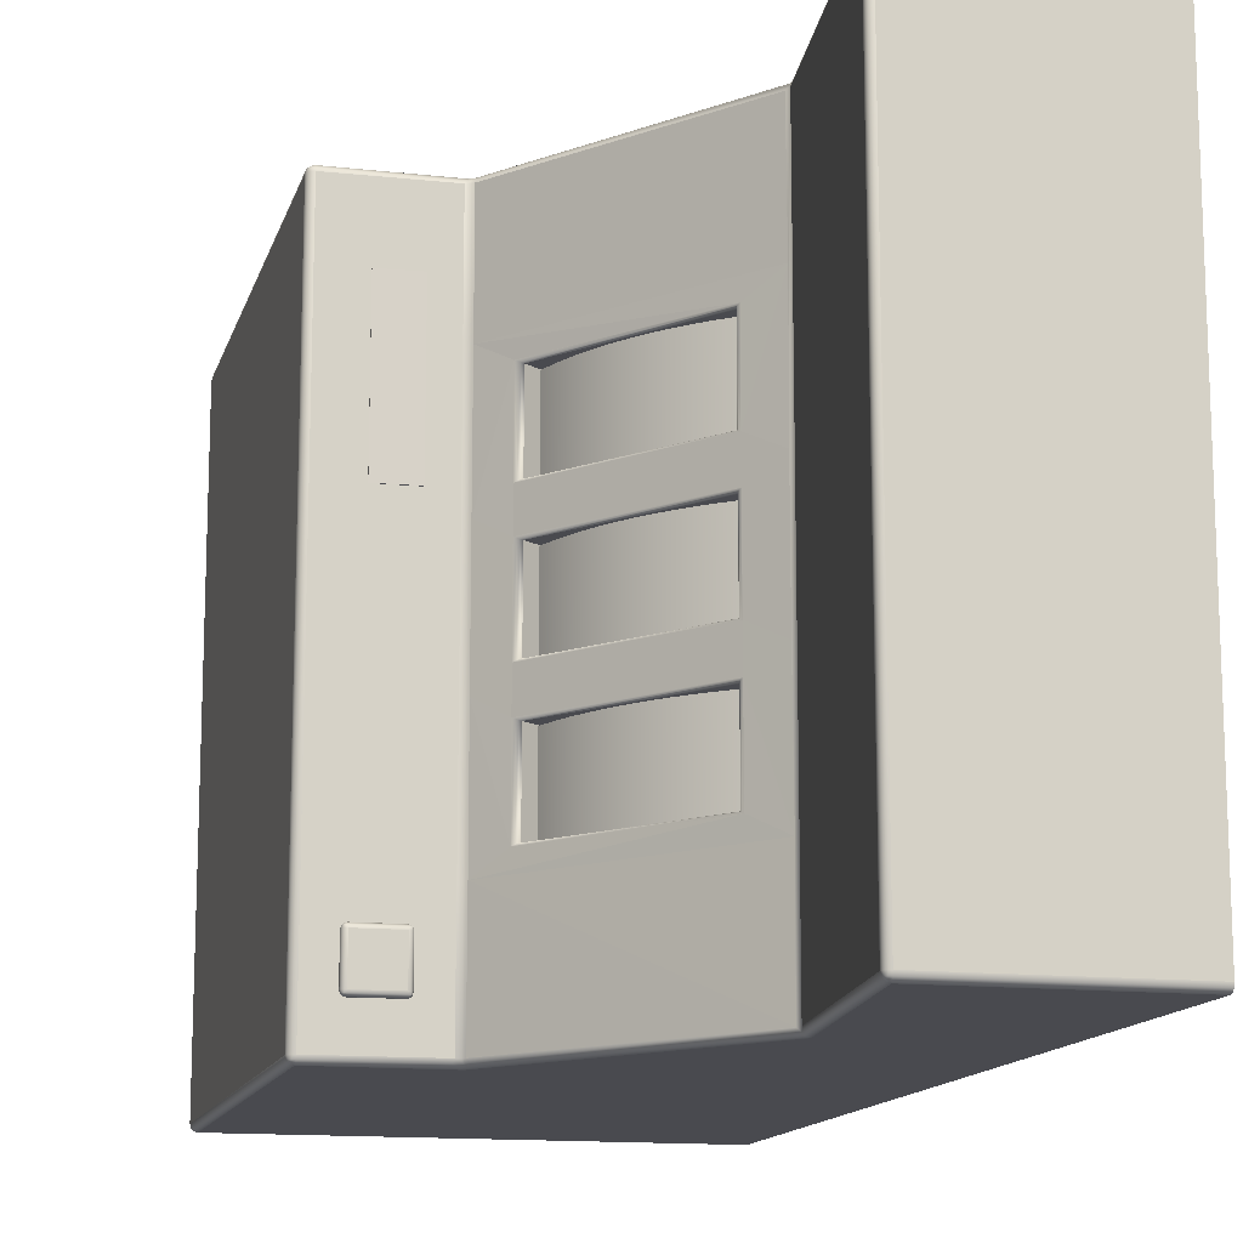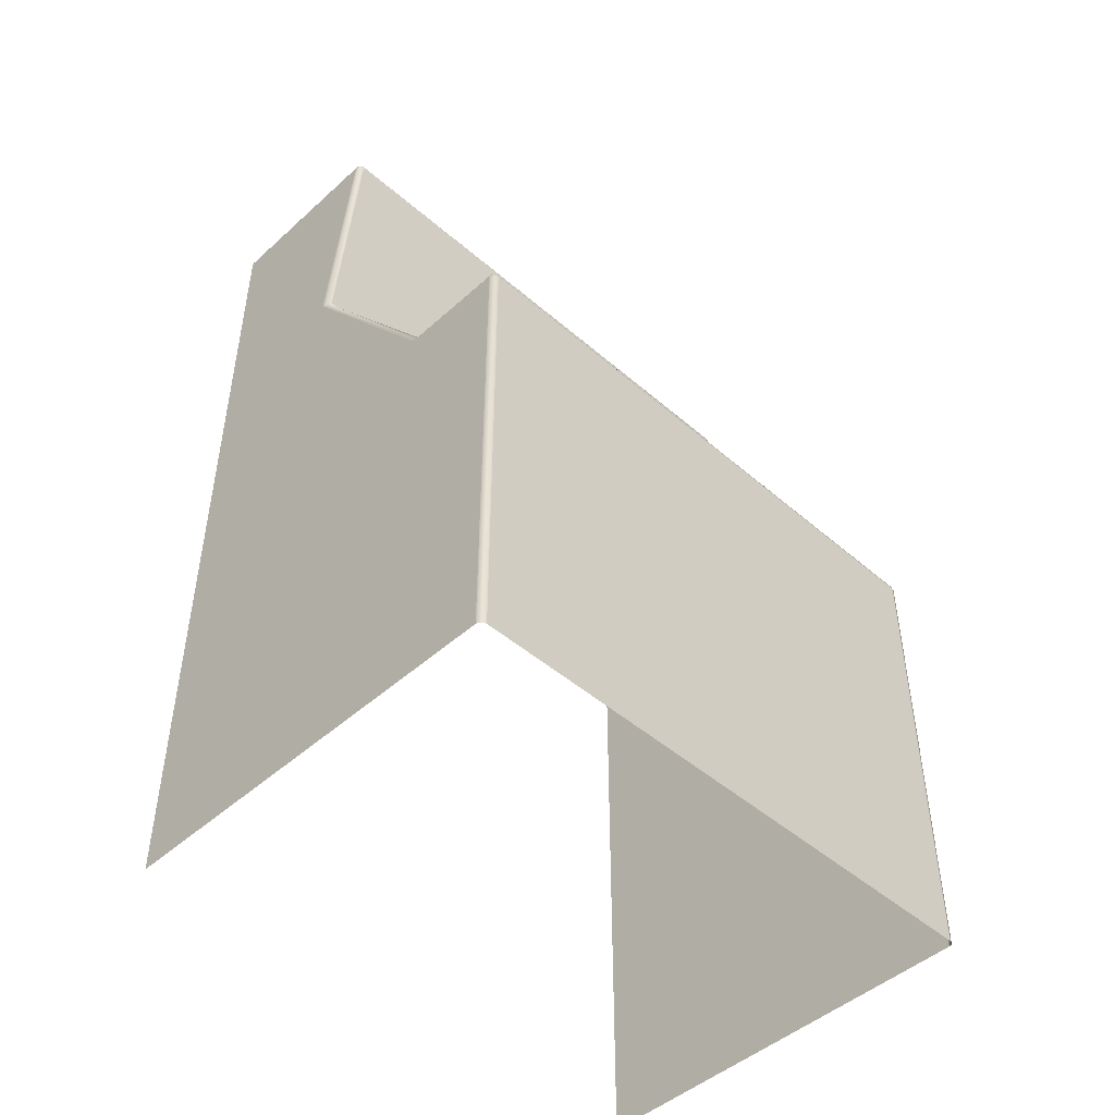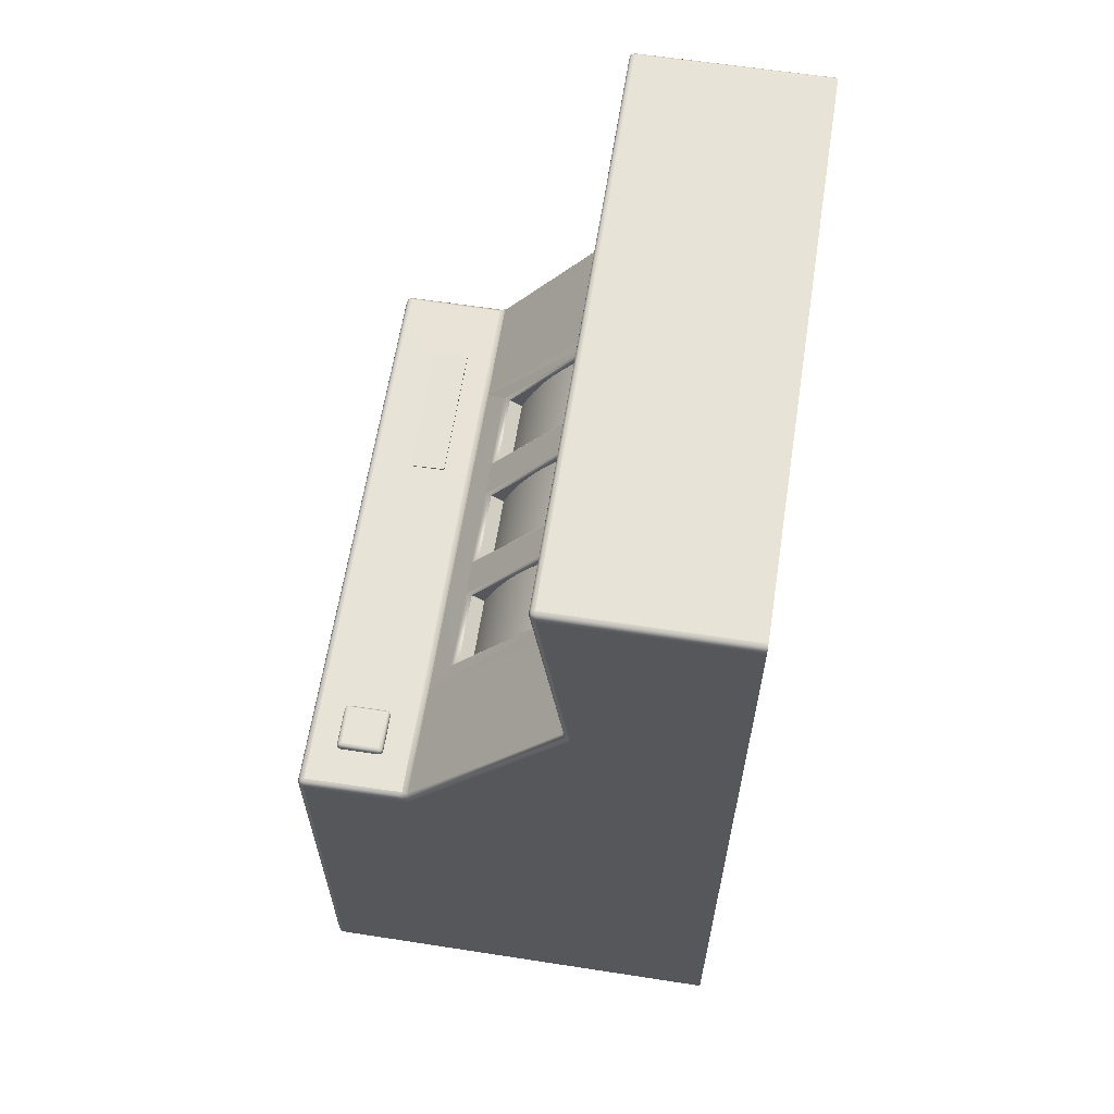
<metadata>
{"format":"obj","ext":"obj","renderer":"f3d","projection":"perspective","resolution":1024,"background":"white","views":[{"elev":-13.6,"azim":165.9,"up":"+Z"},{"elev":-47.1,"azim":45.5,"up":"+Y"},{"elev":62.3,"azim":-171.1,"up":"+Y"}]}
</metadata>
<code>
o Machine_Body
v -0.08686 -1.589 -1
v -0.08686 -1.589 1
v 0.8398 0.0682 -0.532
v 0.4883 0.5362 -0.532
v 0.4883 0.5362 -0.268
v 0.8398 0.0682 -0.268
v 0.8398 0.0682 -0.132
v 0.4883 0.5362 -0.132
v 0.4883 0.5362 0.132
v 0.8398 0.0682 0.132
v 0.8398 0.0682 0.268
v 0.4883 0.5362 0.268
v 0.4883 0.5362 0.532
v 0.8398 0.0682 0.532
v 0.8982 0.112 -0.532
v 0.92 0.1072 -0.5397
v 0.9052 0.1145 -0.533
v 0.9131 0.1126 -0.5358
v 0.5472 0.6018 -0.5397
v 0.5467 0.58 -0.532
v 0.5513 0.5942 -0.5358
v 0.551 0.5861 -0.533
v 0.5479 0.6023 -0.2603
v 0.5467 0.58 -0.268
v 0.5513 0.5942 -0.2642
v 0.551 0.5861 -0.267
v 0.9197 0.1069 -0.2603
v 0.8982 0.112 -0.268
v 0.9131 0.1126 -0.2642
v 0.9052 0.1145 -0.267
v 0.8982 0.112 -0.132
v 0.9197 0.1069 -0.1397
v 0.9052 0.1145 -0.133
v 0.9131 0.1126 -0.1358
v 0.5477 0.6021 -0.1397
v 0.5467 0.58 -0.132
v 0.5513 0.5942 -0.1358
v 0.551 0.5861 -0.133
v 0.5477 0.6021 0.1397
v 0.5467 0.58 0.132
v 0.5513 0.5942 0.1358
v 0.551 0.5861 0.133
v 0.9197 0.1069 0.1397
v 0.8982 0.112 0.132
v 0.9131 0.1126 0.1358
v 0.9052 0.1145 0.133
v 0.8982 0.112 0.268
v 0.9197 0.1069 0.2603
v 0.9052 0.1145 0.267
v 0.9131 0.1126 0.2642
v 0.5479 0.6023 0.2603
v 0.5467 0.58 0.268
v 0.5513 0.5942 0.2642
v 0.551 0.5861 0.267
v 0.5472 0.6018 0.5397
v 0.5467 0.58 0.532
v 0.5513 0.5942 0.5358
v 0.551 0.5861 0.533
v 0.92 0.1072 0.5397
v 0.8982 0.112 0.532
v 0.9131 0.1126 0.5358
v 0.9052 0.1145 0.533
v -0.08686 1.501 1
v -0.08686 1.522 0.9788
v -0.08686 1.512 0.9972
v -0.08686 1.52 0.9894
v -0.08686 1.522 -0.9788
v -0.08686 1.501 -1
v -0.08686 1.52 -0.9894
v -0.08686 1.512 -0.9972
v 0.9929 0.01598 0.9787
v 0.9894 -0.02121 1
v 1.014 0.005149 0.9786
v 0.9859 0.01379 0.9891
v 1 0.0109 0.9788
v 0.9964 0.006369 0.9895
v 1.003 -0.01077 0.997
v 0.9893 -0.00369 0.997
v 0.999 -0.002031 0.9947
v 1.007 0.007645 0.9788
v 1.019 -0.002898 0.9892
v 1.007 0.000897 0.9895
v 0.5667 1.503 0.9788
v 0.5491 1.522 0.9788
v 0.5451 1.501 1
v 0.5655 1.513 0.9788
v 0.5635 1.502 0.9894
v 0.5624 1.512 0.9889
v 0.5483 1.519 0.9894
v 0.5591 1.52 0.9788
v 0.5578 1.517 0.9889
v 0.5556 1.502 0.9972
v 0.5468 1.512 0.9972
v 0.5568 1.512 0.9944
v 0.5451 1.501 -1
v 0.5491 1.522 -0.9788
v 0.5667 1.503 -0.9788
v 0.5468 1.512 -0.9972
v 0.5556 1.502 -0.9972
v 0.5568 1.512 -0.9944
v 0.5591 1.52 -0.9788
v 0.5483 1.519 -0.9894
v 0.5578 1.517 -0.9889
v 0.5635 1.502 -0.9894
v 0.5655 1.513 -0.9788
v 0.5624 1.512 -0.9889
v 0.4453 0.7032 1
v 0.4644 0.7082 0.9893
v 0.4564 0.7061 0.9971
v 1.35 0.000291 0.9789
v 1.35 -0.02121 1
v 1.372 -0.02121 0.9788
v 1.35 -0.003125 0.9892
v 1.361 -0.002834 0.9788
v 1.36 -0.005575 0.9889
v 1.361 -0.02121 0.9972
v 1.35 -0.01063 0.9971
v 1.36 -0.01107 0.9944
v 1.369 -0.01062 0.9788
v 1.369 -0.02121 0.9894
v 1.366 -0.01107 0.9889
v 1.35 0.000291 -0.9789
v 1.372 -0.02121 -0.9788
v 1.35 -0.02121 -1
v 1.361 -0.002834 -0.9788
v 1.35 -0.003125 -0.9892
v 1.36 -0.005575 -0.9889
v 1.369 -0.02121 -0.9894
v 1.369 -0.01062 -0.9788
v 1.366 -0.01107 -0.9889
v 1.35 -0.01063 -0.9971
v 1.361 -0.02121 -0.9972
v 1.36 -0.01107 -0.9944
v 1.372 -1.589 0.9788
v 1.35 -1.589 1
v 1.369 -1.589 0.9894
v 1.361 -1.589 0.9972
v 1.35 -1.589 -1
v 1.372 -1.589 -0.9788
v 1.361 -1.589 -0.9972
v 1.369 -1.589 -0.9894
v 1.014 0.005395 -0.6
v 0.9922 0.01546 -0.6
v 1.007 0.007541 -0.6
v 1 0.01077 -0.6
v 0.4453 0.7032 -1
v 0.4564 0.7061 -0.9971
v 1.014 0.005145 -0.9786
v 0.9894 -0.02121 -1
v 0.9929 0.01597 -0.9787
v 1.019 -0.002898 -0.9892
v 1.007 0.007656 -0.9788
v 1.007 0.000897 -0.9895
v 0.9893 -0.00369 -0.997
v 1.003 -0.01077 -0.997
v 0.999 -0.002031 -0.9947
v 1 0.0109 -0.9788
v 0.9859 0.01379 -0.9891
v 0.9964 0.006369 -0.9895
v 1.014 0.005262 0.6
v 0.9923 0.01537 0.6
v 1.007 0.007316 0.6
v 1 0.0106 0.6
v 1.014 0.005456 0.2
v 0.9928 0.01591 0.2
v 1.007 0.007635 0.2
v 1 0.0109 0.2
v 0.9928 0.01586 -0.2
v 0.4689 0.721 -0.6
v 0.4718 0.6985 -0.6
v 0.4689 0.721 -0.2
v 0.4742 0.699 -0.2
v 0.4689 0.721 0.6
v 0.4718 0.6985 0.6
v 0.4689 0.721 0.2
v 0.4742 0.699 0.2
v 0.4742 0.6991 0.9789
v 0.469 0.721 0.9788
v 0.469 0.721 -0.9788
v 0.4742 0.6991 -0.9789
v 0.4644 0.7082 -0.9893
v 1.249 0.02172 -0.8418
v 1.249 0.007252 -0.8563
v 1.264 0.007252 -0.8418
v 1.249 0.01967 -0.849
v 1.256 0.01967 -0.8419
v 1.257 0.01828 -0.8491
v 1.256 0.007277 -0.8543
v 1.249 0.0144 -0.8543
v 1.257 0.01448 -0.8529
v 1.262 0.0144 -0.8419
v 1.262 0.007277 -0.849
v 1.26 0.01448 -0.8491
v 1.264 -0.009226 -0.8419
v 1.249 -0.009226 -0.8564
v 1.262 -0.009226 -0.8491
v 1.257 -0.009226 -0.8544
v 1.249 0.02172 -0.712
v 1.264 0.007252 -0.712
v 1.249 0.007252 -0.6975
v 1.256 0.01967 -0.712
v 1.249 0.01967 -0.7048
v 1.257 0.01828 -0.7048
v 1.262 0.007277 -0.7048
v 1.262 0.0144 -0.712
v 1.26 0.01448 -0.7048
v 1.249 0.0144 -0.6996
v 1.256 0.007277 -0.6996
v 1.257 0.01448 -0.701
v 1.249 -0.009226 -0.6974
v 1.264 -0.009226 -0.712
v 1.257 -0.009226 -0.6994
v 1.262 -0.009226 -0.7047
v 1.119 0.02172 -0.8418
v 1.105 0.007252 -0.8418
v 1.119 0.007252 -0.8563
v 1.112 0.01967 -0.8419
v 1.119 0.01967 -0.849
v 1.112 0.01828 -0.8491
v 1.107 0.007277 -0.849
v 1.107 0.0144 -0.8419
v 1.108 0.01448 -0.8491
v 1.119 0.0144 -0.8543
v 1.112 0.007277 -0.8543
v 1.112 0.01448 -0.8529
v 1.119 -0.009226 -0.8564
v 1.105 -0.009226 -0.8419
v 1.112 -0.009226 -0.8544
v 1.107 -0.009226 -0.8491
v 1.119 0.02172 -0.712
v 1.119 0.007252 -0.6975
v 1.105 0.007252 -0.712
v 1.119 0.01967 -0.7048
v 1.112 0.01967 -0.712
v 1.112 0.01828 -0.7048
v 1.112 0.007277 -0.6996
v 1.119 0.0144 -0.6996
v 1.112 0.01448 -0.701
v 1.107 0.0144 -0.712
v 1.107 0.007277 -0.7048
v 1.108 0.01448 -0.7048
v 1.105 -0.009226 -0.712
v 1.119 -0.009226 -0.6974
v 1.107 -0.009226 -0.7047
v 1.112 -0.009226 -0.6994
v 1.097 0.01002 0.7621
v 1.097 0.001997 0.7621
v 1.097 0.01002 0.2681
v 1.097 0.001997 0.2681
v 1.221 0.004238 0.7621
v 1.221 -0.00118 0.7621
v 1.221 0.004238 0.2681
v 1.221 -0.00118 0.2681
g Machine_Body_PayoutsMaterial
f 83 173 175
f 179 97 169
f 97 83 171
f 169 97 171
f 83 178 173
f 175 171 83
g Machine_Body_BodyMaterial
f 135 111 72
f 51 174 55
f 160 73 110
f 23 170 172
f 55 161 59
f 1 146 149
f 3 28 15
f 28 5 24
f 8 31 36
f 67 84 96
f 7 44 31
f 44 9 40
f 12 47 52
f 11 60 47
f 60 13 56
f 4 6 3
f 176 35 172
f 5 20 24
f 8 10 7
f 9 36 40
f 12 14 11
f 112 139 123
f 13 52 56
f 4 15 20
f 59 161 165
f 32 27 23
f 48 43 39
f 143 19 16
f 107 85 63
f 63 2 107
f 2 135 72
f 107 2 72
f 51 176 174
f 110 122 164
f 122 148 142
f 164 122 142
f 164 160 110
f 23 19 170
f 55 174 161
f 1 68 146
f 68 95 146
f 124 138 149
f 138 1 149
f 3 6 28
f 28 6 5
f 8 7 31
f 67 64 84
f 7 10 44
f 44 10 9
f 12 11 47
f 11 14 60
f 60 14 13
f 4 5 6
f 176 39 35
f 5 4 20
f 8 9 10
f 9 8 36
f 12 13 14
f 112 134 139
f 13 12 52
f 4 3 15
f 165 168 43
f 168 143 16
f 27 168 16
f 27 32 168
f 32 43 168
f 43 48 165
f 48 59 165
f 172 35 23
f 35 32 23
f 176 51 39
f 51 48 39
f 143 170 19
g Machine_Body_EdgeMaterial
f 168 165 167
f 20 17 22
f 22 18 21
f 21 16 19
f 20 26 24
f 22 25 26
f 21 23 25
f 24 30 28
f 30 25 29
f 29 23 27
f 28 17 15
f 30 18 17
f 29 16 18
f 31 38 36
f 33 37 38
f 34 35 37
f 40 38 42
f 42 37 41
f 41 35 39
f 44 42 46
f 46 41 45
f 45 39 43
f 44 33 31
f 46 34 33
f 45 32 34
f 52 49 54
f 54 50 53
f 50 51 53
f 52 58 56
f 54 57 58
f 57 51 55
f 56 62 60
f 62 57 61
f 57 59 61
f 47 62 49
f 62 50 49
f 50 59 48
f 87 178 83
f 71 76 75
f 78 76 74
f 77 78 72
f 77 82 79
f 73 82 81
f 80 76 82
f 76 79 82
f 83 88 87
f 90 88 86
f 84 91 90
f 89 94 91
f 92 93 85
f 87 94 92
f 88 91 94
f 98 99 95
f 102 100 98
f 96 103 102
f 101 106 103
f 97 106 105
f 104 100 106
f 100 103 106
f 113 114 110
f 113 118 115
f 116 117 111
f 116 121 118
f 119 120 112
f 114 121 119
f 115 118 121
f 125 126 122
f 125 130 127
f 128 129 123
f 132 130 128
f 131 132 124
f 126 133 131
f 127 130 133
f 148 153 152
f 155 153 151
f 154 155 149
f 154 159 156
f 150 159 158
f 152 159 157
f 153 156 159
f 67 102 69
f 69 98 70
f 70 95 68
f 84 101 96
f 90 105 101
f 86 97 105
f 107 78 109
f 109 74 108
f 179 104 97
f 64 89 84
f 66 93 89
f 65 85 93
f 85 109 92
f 92 108 87
f 74 177 108
f 112 129 119
f 129 114 119
f 125 110 114
f 112 136 134
f 120 137 136
f 116 135 137
f 139 128 123
f 141 132 128
f 132 138 124
f 110 81 113
f 81 117 113
f 77 111 117
f 180 158 181
f 181 99 104
f 147 95 99
f 124 155 131
f 131 151 126
f 151 122 126
f 73 162 80
f 162 75 80
f 163 71 75
f 160 166 162
f 162 167 163
f 163 165 161
f 158 147 181
f 154 146 147
f 148 144 142
f 144 157 145
f 145 150 143
f 144 167 166
f 142 166 164
f 175 173 108
f 172 170 181
f 167 145 168
f 145 143 168
f 20 15 17
f 22 17 18
f 21 18 16
f 20 22 26
f 22 21 25
f 21 19 23
f 24 26 30
f 30 26 25
f 29 25 23
f 28 30 17
f 30 29 18
f 29 27 16
f 31 33 38
f 33 34 37
f 34 32 35
f 40 36 38
f 42 38 37
f 41 37 35
f 44 40 42
f 46 42 41
f 45 41 39
f 44 46 33
f 46 45 34
f 45 43 32
f 52 47 49
f 54 49 50
f 50 48 51
f 52 54 58
f 54 53 57
f 57 53 51
f 56 58 62
f 62 58 57
f 57 55 59
f 47 60 62
f 62 61 50
f 50 61 59
f 87 108 178
f 71 74 76
f 78 79 76
f 77 79 78
f 77 81 82
f 73 80 82
f 80 75 76
f 83 86 88
f 90 91 88
f 84 89 91
f 89 93 94
f 92 94 93
f 87 88 94
f 98 100 99
f 102 103 100
f 96 101 103
f 101 105 106
f 97 104 106
f 104 99 100
f 113 115 114
f 113 117 118
f 116 118 117
f 116 120 121
f 119 121 120
f 114 115 121
f 125 127 126
f 125 129 130
f 128 130 129
f 132 133 130
f 131 133 132
f 126 127 133
f 148 151 153
f 155 156 153
f 154 156 155
f 154 158 159
f 150 157 159
f 152 153 159
f 67 96 102
f 69 102 98
f 70 98 95
f 84 90 101
f 90 86 105
f 86 83 97
f 107 72 78
f 109 78 74
f 179 181 104
f 64 66 89
f 66 65 93
f 65 63 85
f 85 107 109
f 92 109 108
f 74 71 177
f 112 123 129
f 129 125 114
f 125 122 110
f 112 120 136
f 120 116 137
f 116 111 135
f 139 141 128
f 141 140 132
f 132 140 138
f 110 73 81
f 81 77 117
f 77 72 111
f 180 150 158
f 181 147 99
f 147 146 95
f 124 149 155
f 131 155 151
f 151 148 122
f 73 160 162
f 162 163 75
f 163 161 71
f 160 164 166
f 162 166 167
f 163 167 165
f 158 154 147
f 154 149 146
f 148 152 144
f 144 152 157
f 145 157 150
f 144 145 167
f 142 144 166
f 173 178 108
f 108 181 171
f 181 179 169
f 169 171 181
f 171 175 108
f 181 108 172
f 108 177 174
f 174 176 108
f 176 172 108
f 170 180 181
g Machine_Body_SpinButtonMaterial
f 183 226 216
f 215 242 232
f 200 243 210
f 184 211 194
f 182 230 198
f 183 195 226
f 215 227 242
f 200 231 243
f 184 199 211
f 182 214 230
f 186 185 182
f 185 190 189
f 189 188 183
f 190 192 188
f 192 191 184
f 193 186 191
f 187 193 190
f 202 201 198
f 201 206 205
f 205 204 199
f 204 209 208
f 208 207 200
f 207 203 202
f 203 209 206
f 218 217 214
f 219 221 217
f 221 220 215
f 220 225 224
f 224 223 216
f 223 219 218
f 219 225 222
f 234 233 230
f 235 237 233
f 237 236 231
f 238 240 236
f 240 239 232
f 241 234 239
f 235 241 238
f 201 182 198
f 205 186 201
f 205 184 191
f 188 195 183
f 192 197 188
f 192 194 196
f 210 208 200
f 212 204 208
f 211 204 213
f 233 198 230
f 237 202 233
f 237 200 207
f 242 240 232
f 245 240 244
f 243 236 245
f 217 230 214
f 217 239 234
f 215 239 221
f 226 224 216
f 229 224 228
f 227 220 229
f 185 214 182
f 189 218 185
f 183 223 189
f 186 187 185
f 185 187 190
f 189 190 188
f 190 193 192
f 192 193 191
f 193 187 186
f 202 203 201
f 201 203 206
f 205 206 204
f 204 206 209
f 208 209 207
f 207 209 203
f 218 219 217
f 219 222 221
f 221 222 220
f 220 222 225
f 224 225 223
f 223 225 219
f 234 235 233
f 235 238 237
f 237 238 236
f 238 241 240
f 240 241 239
f 241 235 234
f 201 186 182
f 205 191 186
f 205 199 184
f 188 197 195
f 192 196 197
f 192 184 194
f 210 212 208
f 212 213 204
f 211 199 204
f 233 202 198
f 237 207 202
f 237 231 200
f 242 244 240
f 245 236 240
f 243 231 236
f 217 234 230
f 217 221 239
f 215 232 239
f 226 228 224
f 229 220 224
f 227 215 220
f 185 218 214
f 189 223 218
f 183 216 223
g Machine_Body_RightBannerMaterial
f 180 143 150
f 180 170 143
g Machine_Body_LeftBannerMaterial
f 161 177 71
f 161 174 177
g Machine_Body_Balance
f 248 247 246
f 252 249 248
f 250 253 252
f 250 247 251
f 246 252 248
f 248 249 247
f 252 253 249
f 250 251 253
f 250 246 247
f 246 250 252
o Reel3
v 0.5026 0.5653 -0.53
v 0.5026 0.5653 -0.27
v 0.5413 0.5351 -0.53
v 0.5413 0.5351 -0.27
v 0.5784 0.5031 -0.53
v 0.5784 0.5031 -0.27
v 0.614 0.4692 -0.53
v 0.614 0.4692 -0.27
v 0.6478 0.4337 -0.53
v 0.6478 0.4337 -0.27
v 0.6799 0.3965 -0.53
v 0.6799 0.3965 -0.27
v 0.7101 0.3578 -0.53
v 0.7101 0.3578 -0.27
v 0.7384 0.3177 -0.53
v 0.7384 0.3177 -0.27
v 0.7646 0.2762 -0.53
v 0.7646 0.2762 -0.27
v 0.7888 0.2335 -0.53
v 0.7888 0.2335 -0.27
v 0.8109 0.1897 -0.53
v 0.8109 0.1897 -0.27
v 0.8308 0.1448 -0.53
v 0.8308 0.1448 -0.27
v 0.8484 0.09902 -0.53
v 0.8484 0.09902 -0.27
v 0.8638 0.05241 -0.53
v 0.8638 0.05241 -0.27
g Reel3_Reel3_ReelMaterial
f 255 256 254
f 257 258 256
f 259 260 258
f 261 262 260
f 263 264 262
f 265 266 264
f 267 268 266
f 269 270 268
f 271 272 270
f 273 274 272
f 275 276 274
f 277 278 276
f 279 280 278
f 255 257 256
f 257 259 258
f 259 261 260
f 261 263 262
f 263 265 264
f 265 267 266
f 267 269 268
f 269 271 270
f 271 273 272
f 273 275 274
f 275 277 276
f 277 279 278
f 279 281 280
o Reel2
v 0.5026 0.5653 -0.13
v 0.5026 0.5653 0.13
v 0.5413 0.5351 -0.13
v 0.5413 0.5351 0.13
v 0.5784 0.5031 -0.13
v 0.5784 0.5031 0.13
v 0.614 0.4692 -0.13
v 0.614 0.4692 0.13
v 0.6478 0.4337 -0.13
v 0.6478 0.4337 0.13
v 0.6799 0.3965 -0.13
v 0.6799 0.3965 0.13
v 0.7101 0.3578 -0.13
v 0.7101 0.3578 0.13
v 0.7384 0.3177 -0.13
v 0.7384 0.3177 0.13
v 0.7646 0.2762 -0.13
v 0.7646 0.2762 0.13
v 0.7888 0.2335 -0.13
v 0.7888 0.2335 0.13
v 0.8109 0.1897 -0.13
v 0.8109 0.1897 0.13
v 0.8308 0.1448 -0.13
v 0.8308 0.1448 0.13
v 0.8484 0.09902 -0.13
v 0.8484 0.09902 0.13
v 0.8638 0.05241 -0.13
v 0.8638 0.05241 0.13
g Reel2_Reel2_ReelMaterial
f 283 284 282
f 285 286 284
f 287 288 286
f 289 290 288
f 291 292 290
f 293 294 292
f 295 296 294
f 297 298 296
f 299 300 298
f 301 302 300
f 303 304 302
f 305 306 304
f 307 308 306
f 283 285 284
f 285 287 286
f 287 289 288
f 289 291 290
f 291 293 292
f 293 295 294
f 295 297 296
f 297 299 298
f 299 301 300
f 301 303 302
f 303 305 304
f 305 307 306
f 307 309 308
o Reel1
v 0.5026 0.5653 0.27
v 0.5026 0.5653 0.53
v 0.5413 0.5351 0.27
v 0.5413 0.5351 0.53
v 0.5784 0.5031 0.27
v 0.5784 0.5031 0.53
v 0.614 0.4692 0.27
v 0.614 0.4692 0.53
v 0.6478 0.4337 0.27
v 0.6478 0.4337 0.53
v 0.6799 0.3965 0.27
v 0.6799 0.3965 0.53
v 0.7101 0.3578 0.27
v 0.7101 0.3578 0.53
v 0.7384 0.3177 0.27
v 0.7384 0.3177 0.53
v 0.7646 0.2762 0.27
v 0.7646 0.2762 0.53
v 0.7888 0.2335 0.27
v 0.7888 0.2335 0.53
v 0.8109 0.1897 0.27
v 0.8109 0.1897 0.53
v 0.8308 0.1448 0.27
v 0.8308 0.1448 0.53
v 0.8484 0.09902 0.27
v 0.8484 0.09902 0.53
v 0.8638 0.05241 0.27
v 0.8638 0.05241 0.53
g Reel1_Reel1_ReelMaterial
f 311 312 310
f 313 314 312
f 315 316 314
f 317 318 316
f 319 320 318
f 321 322 320
f 323 324 322
f 325 326 324
f 327 328 326
f 329 330 328
f 331 332 330
f 333 334 332
f 335 336 334
f 311 313 312
f 313 315 314
f 315 317 316
f 317 319 318
f 319 321 320
f 321 323 322
f 323 325 324
f 325 327 326
f 327 329 328
f 329 331 330
f 331 333 332
f 333 335 334
f 335 337 336

</code>
